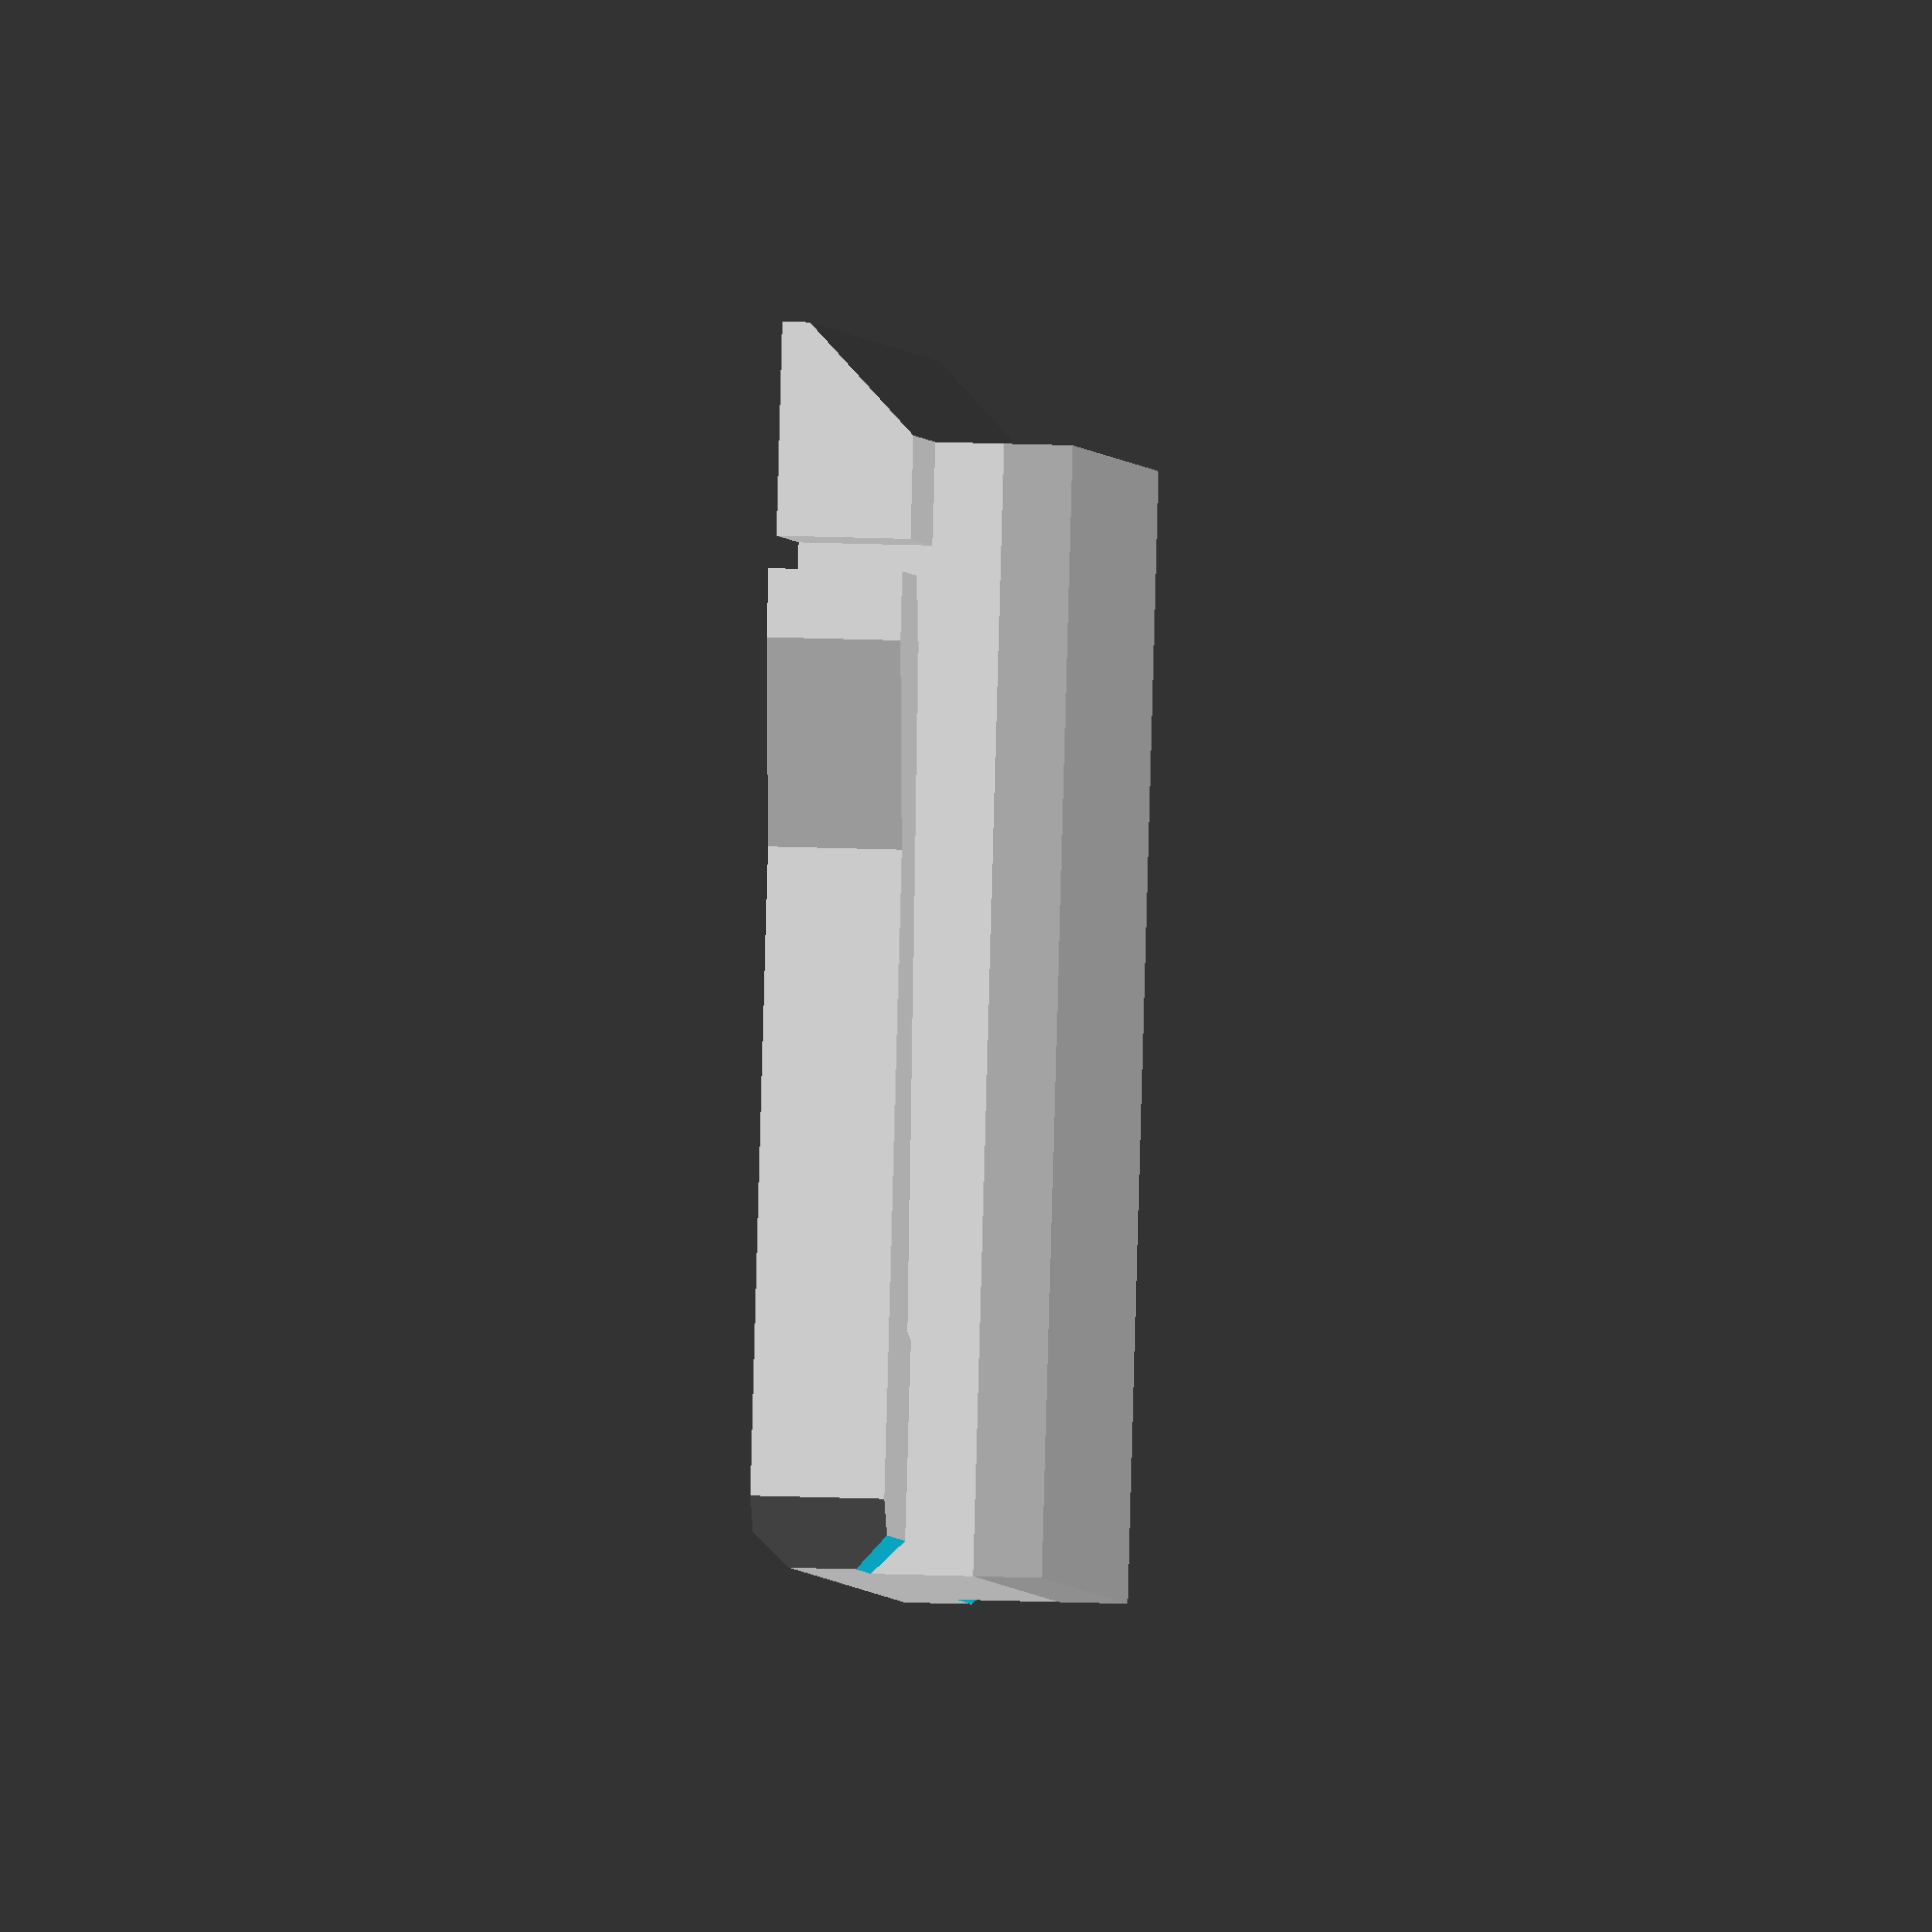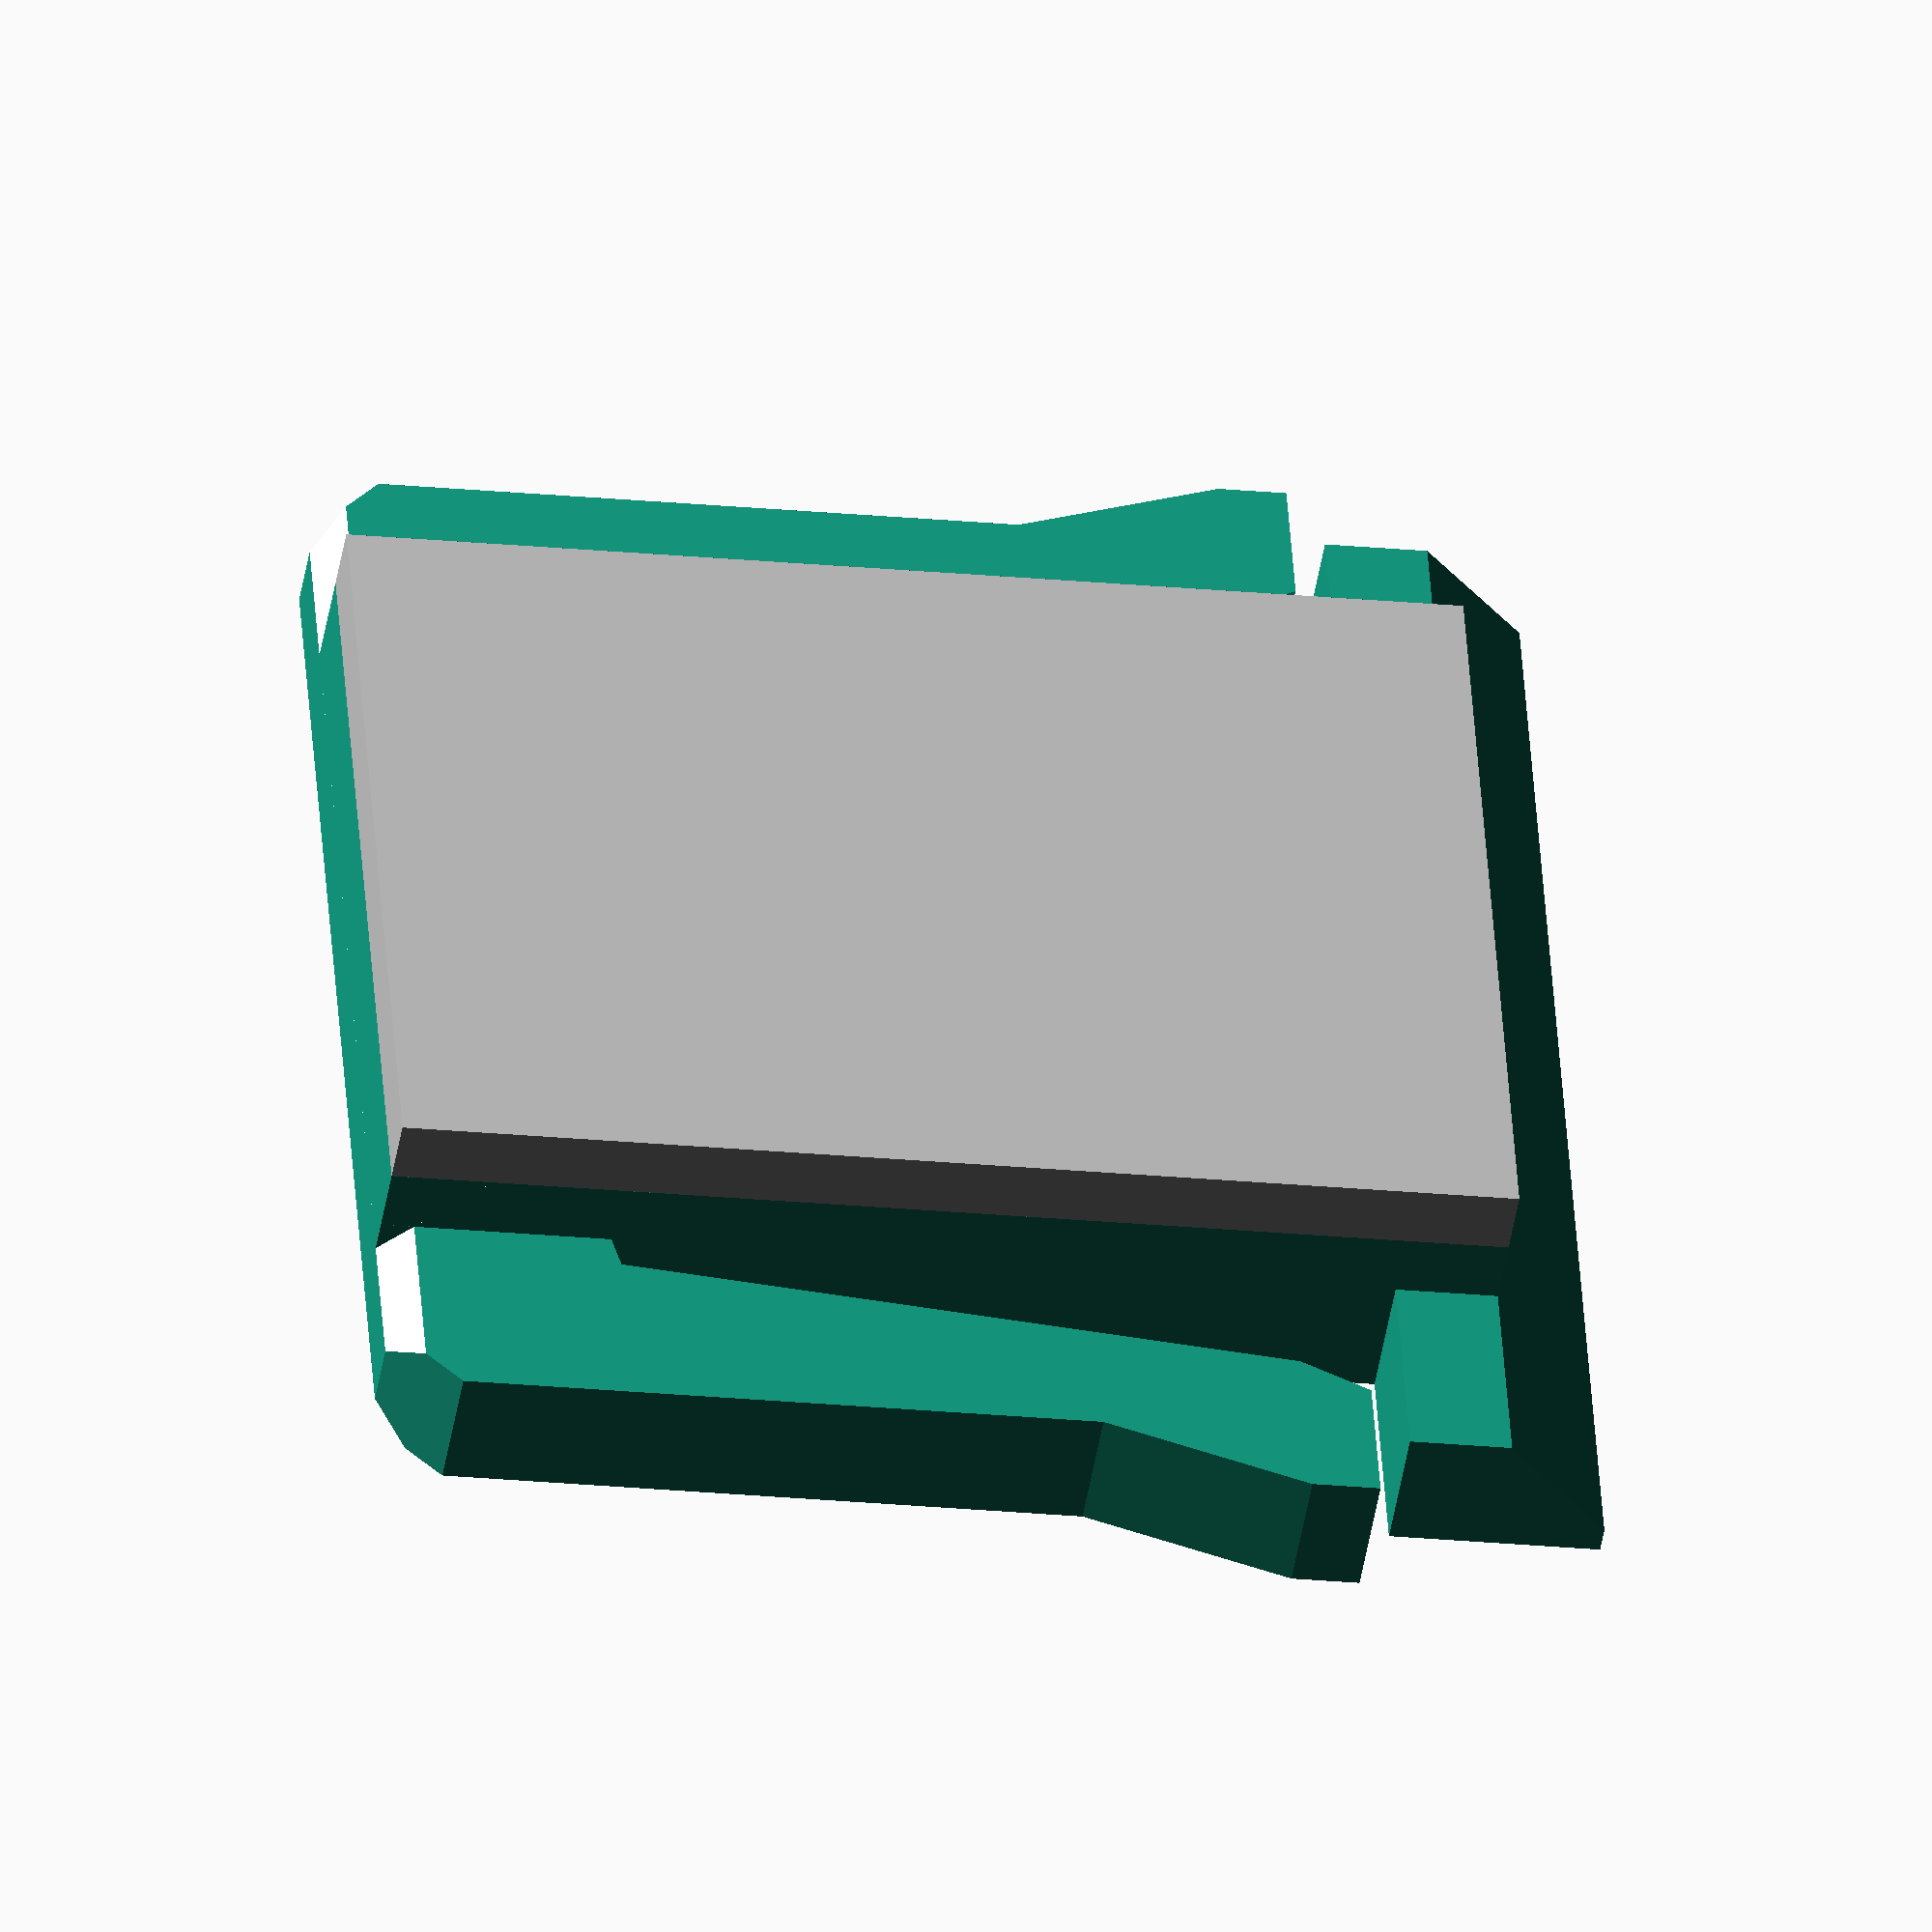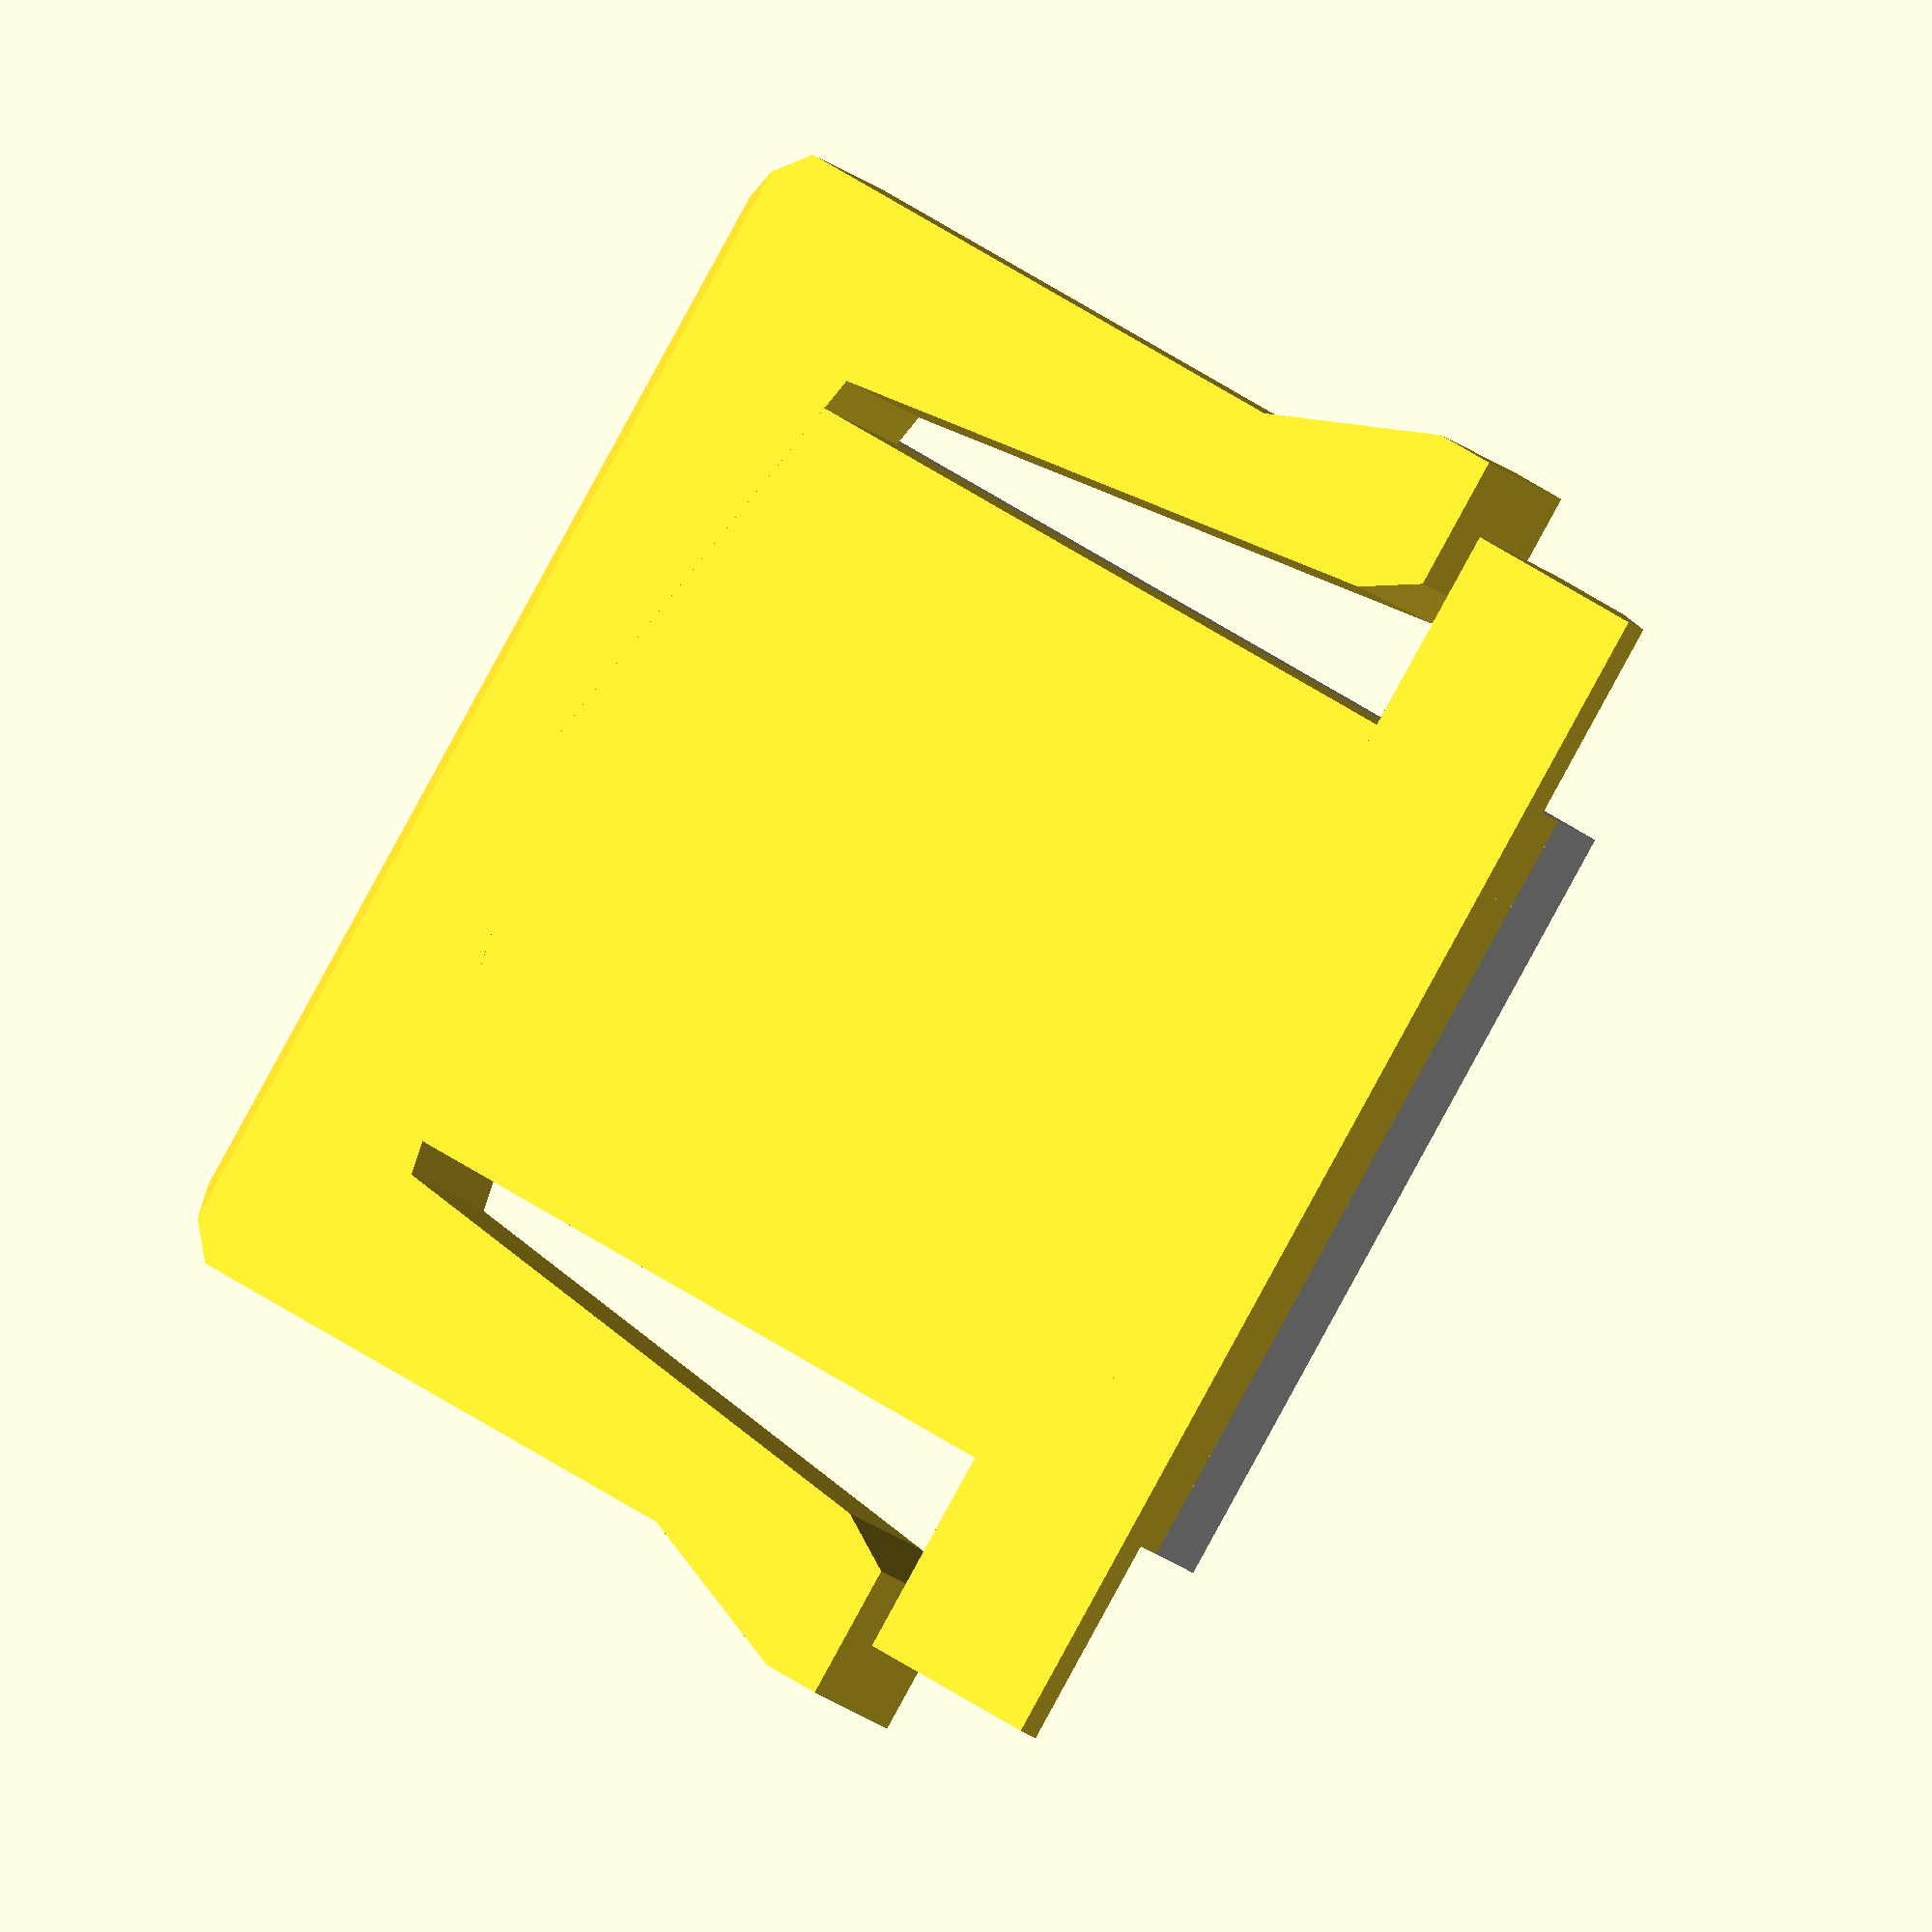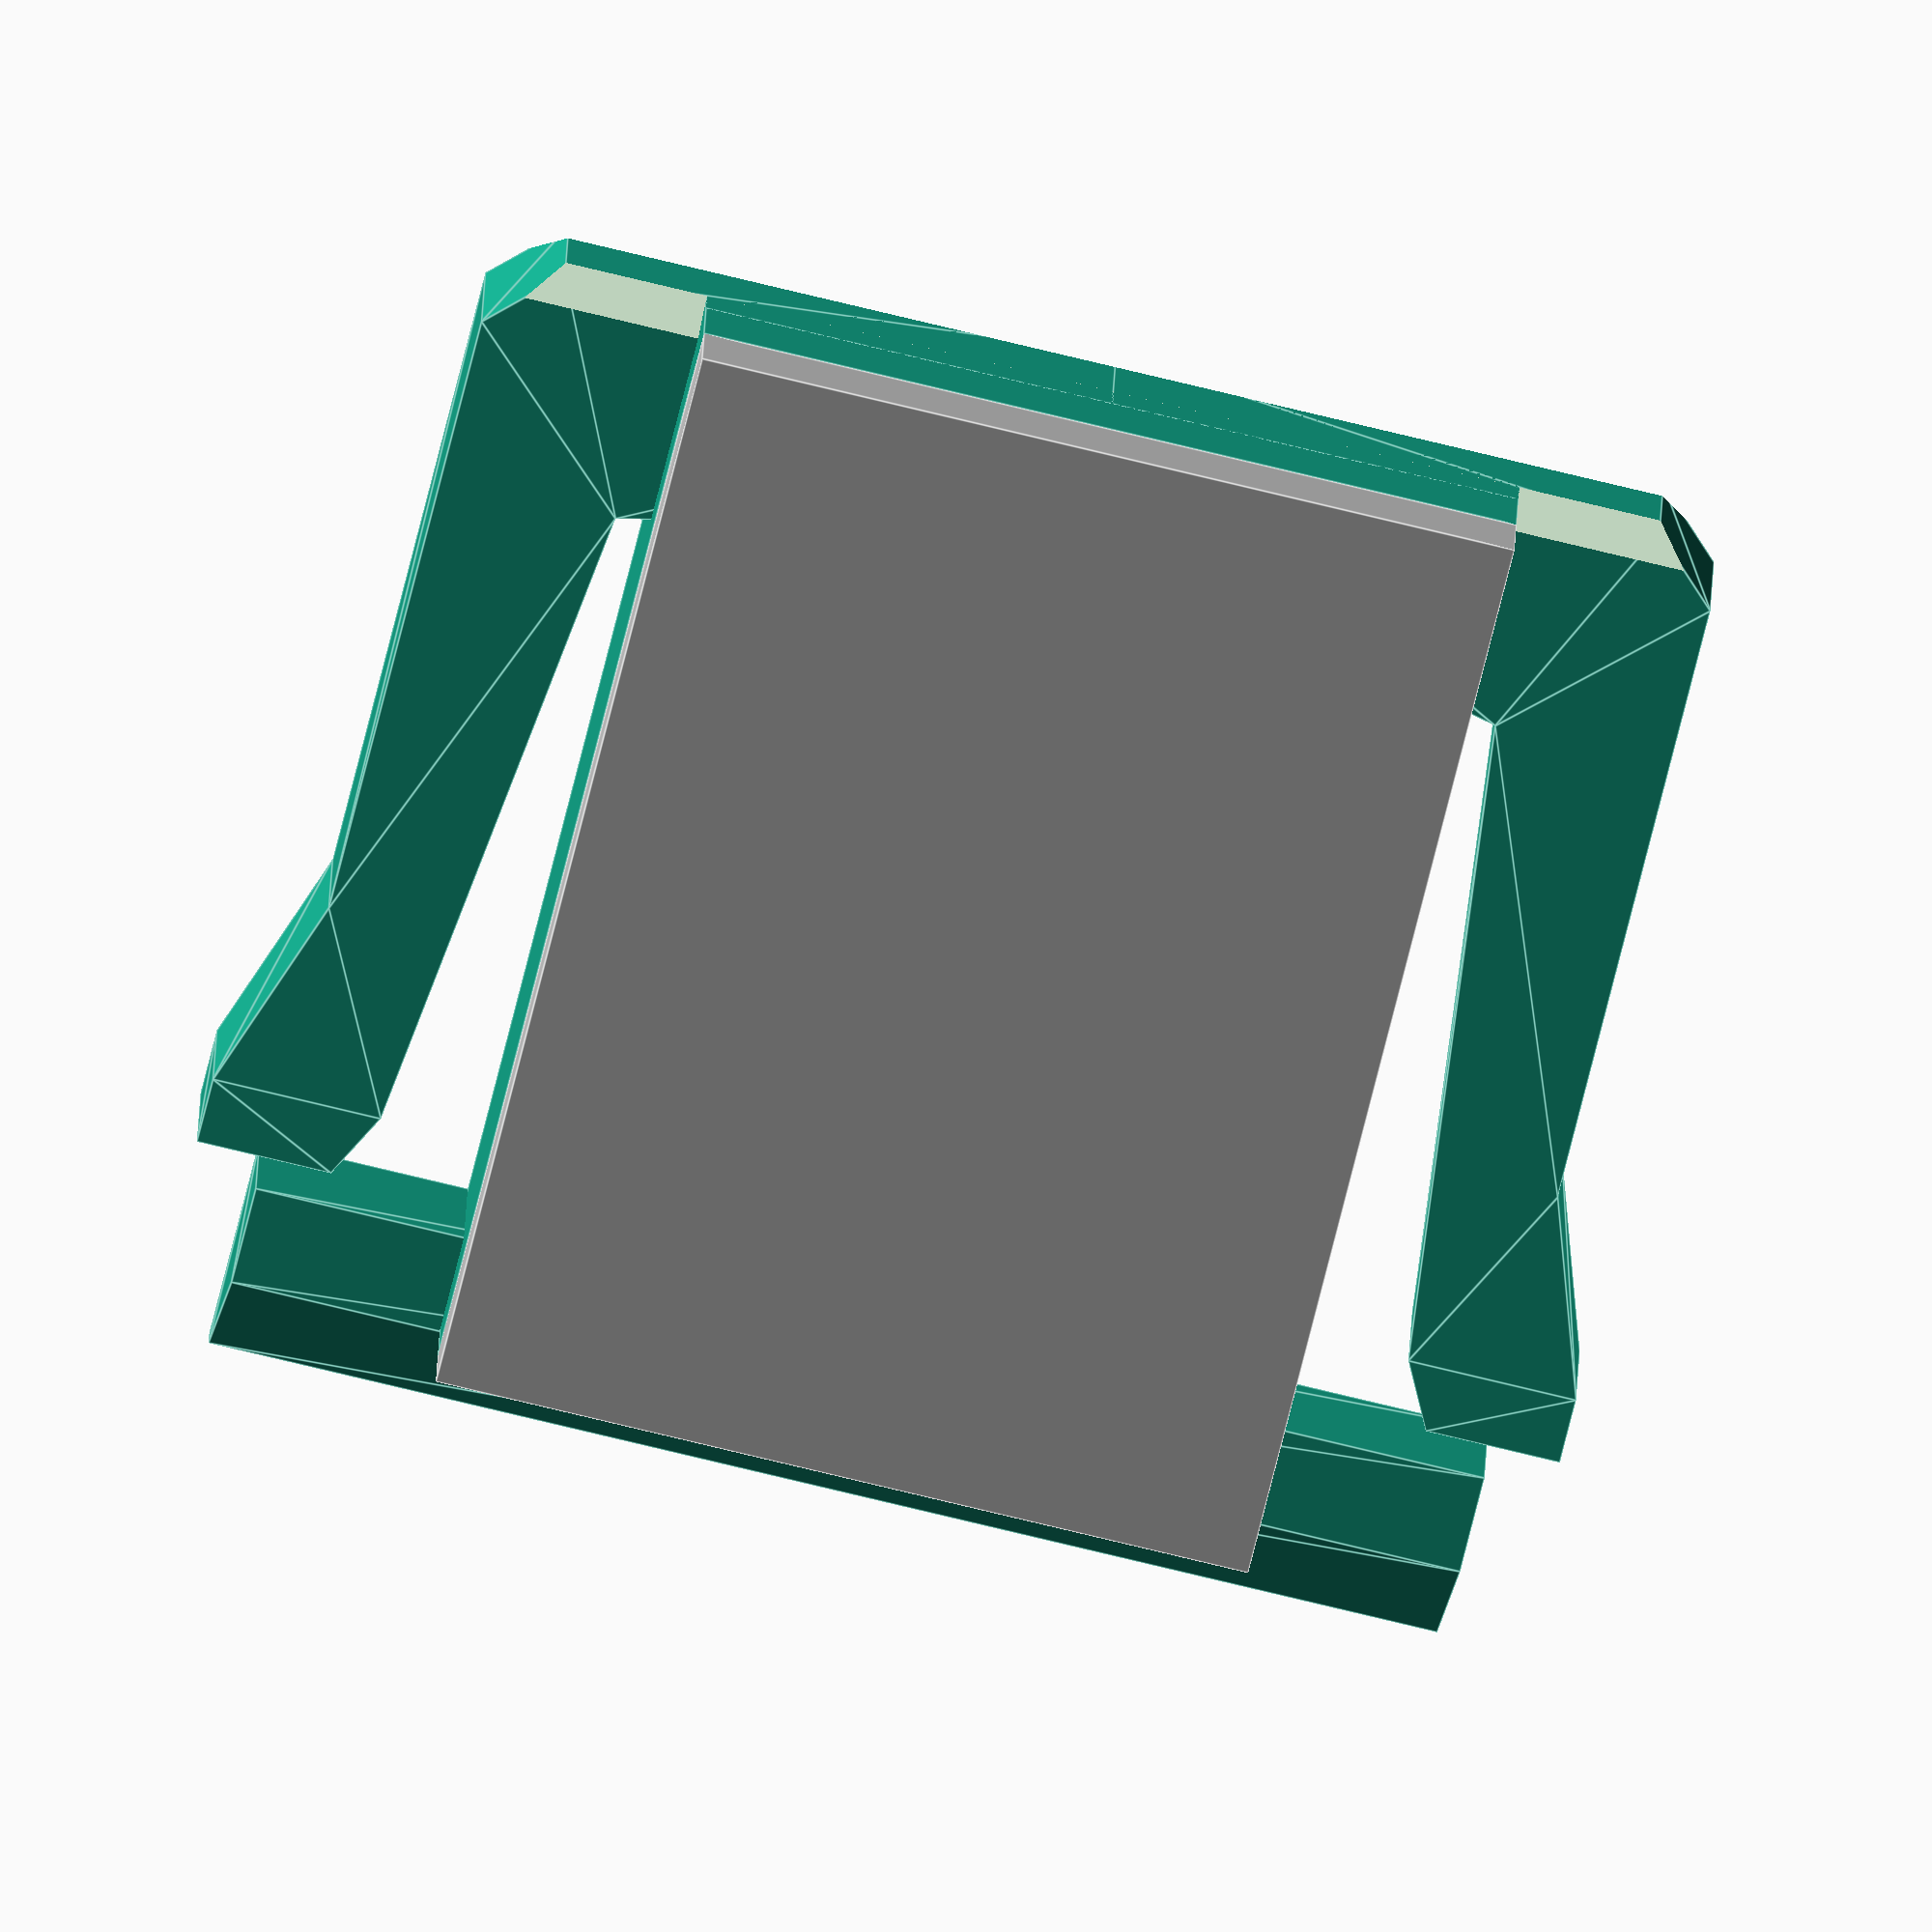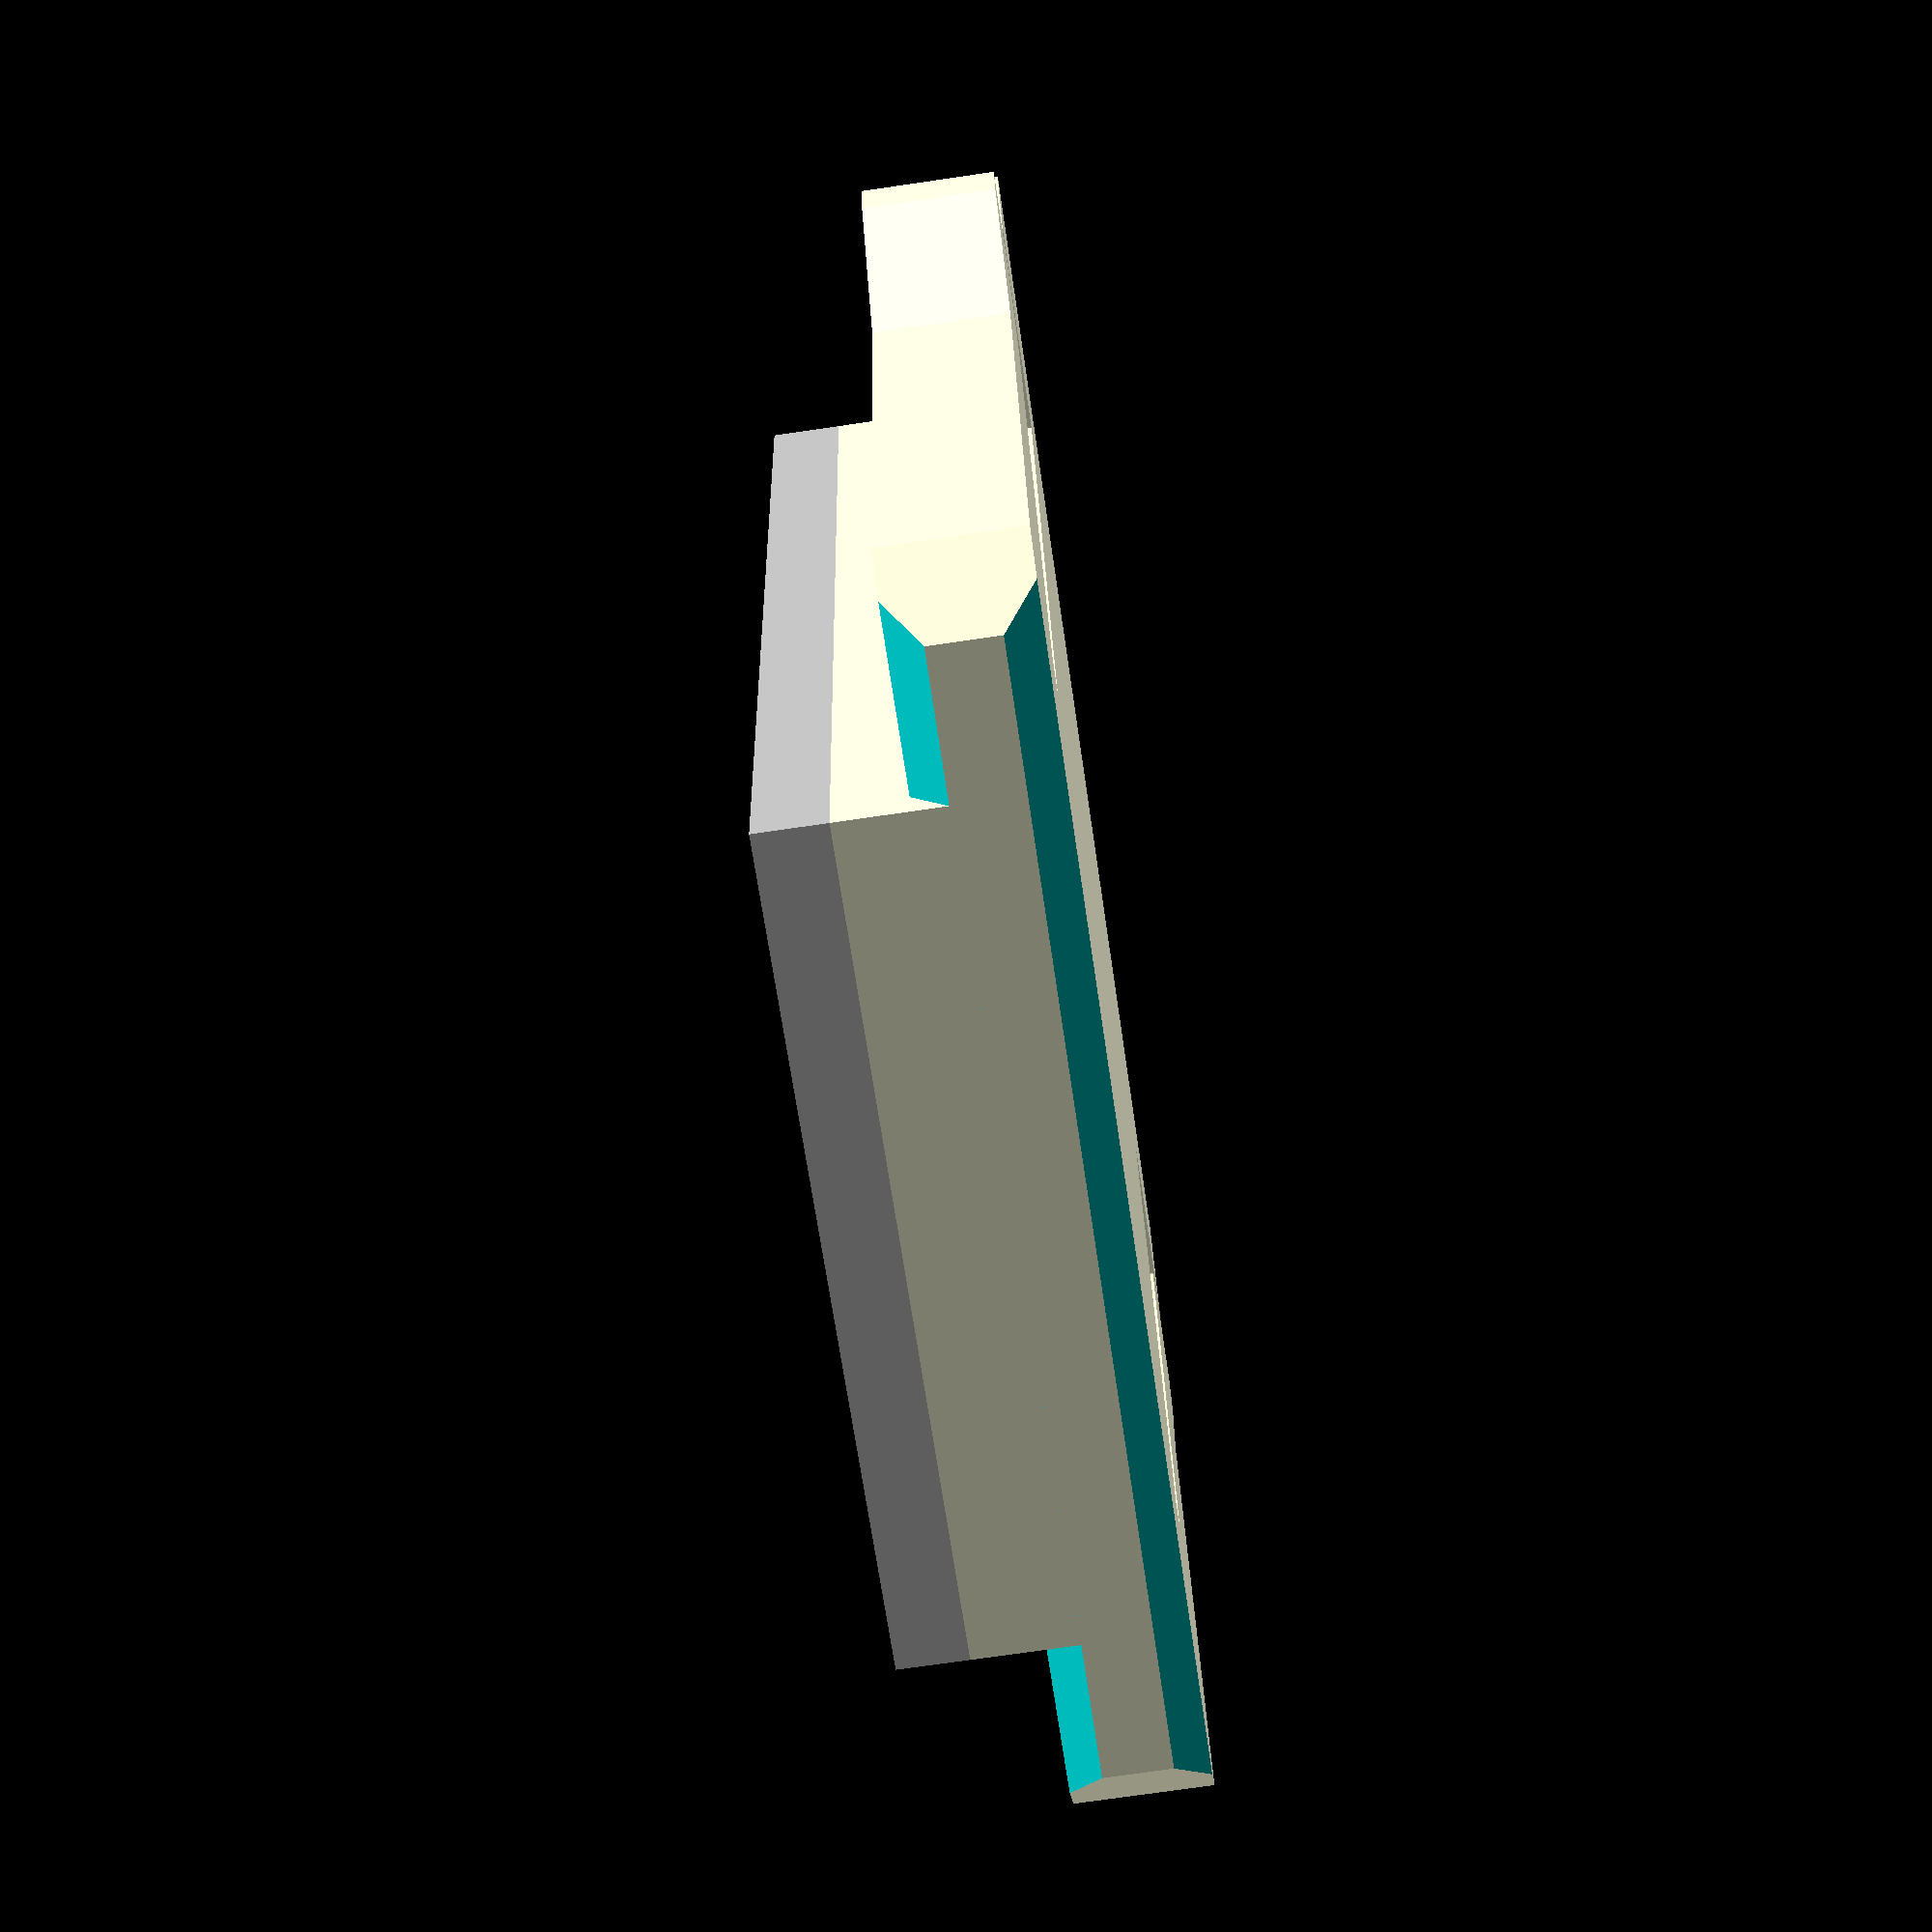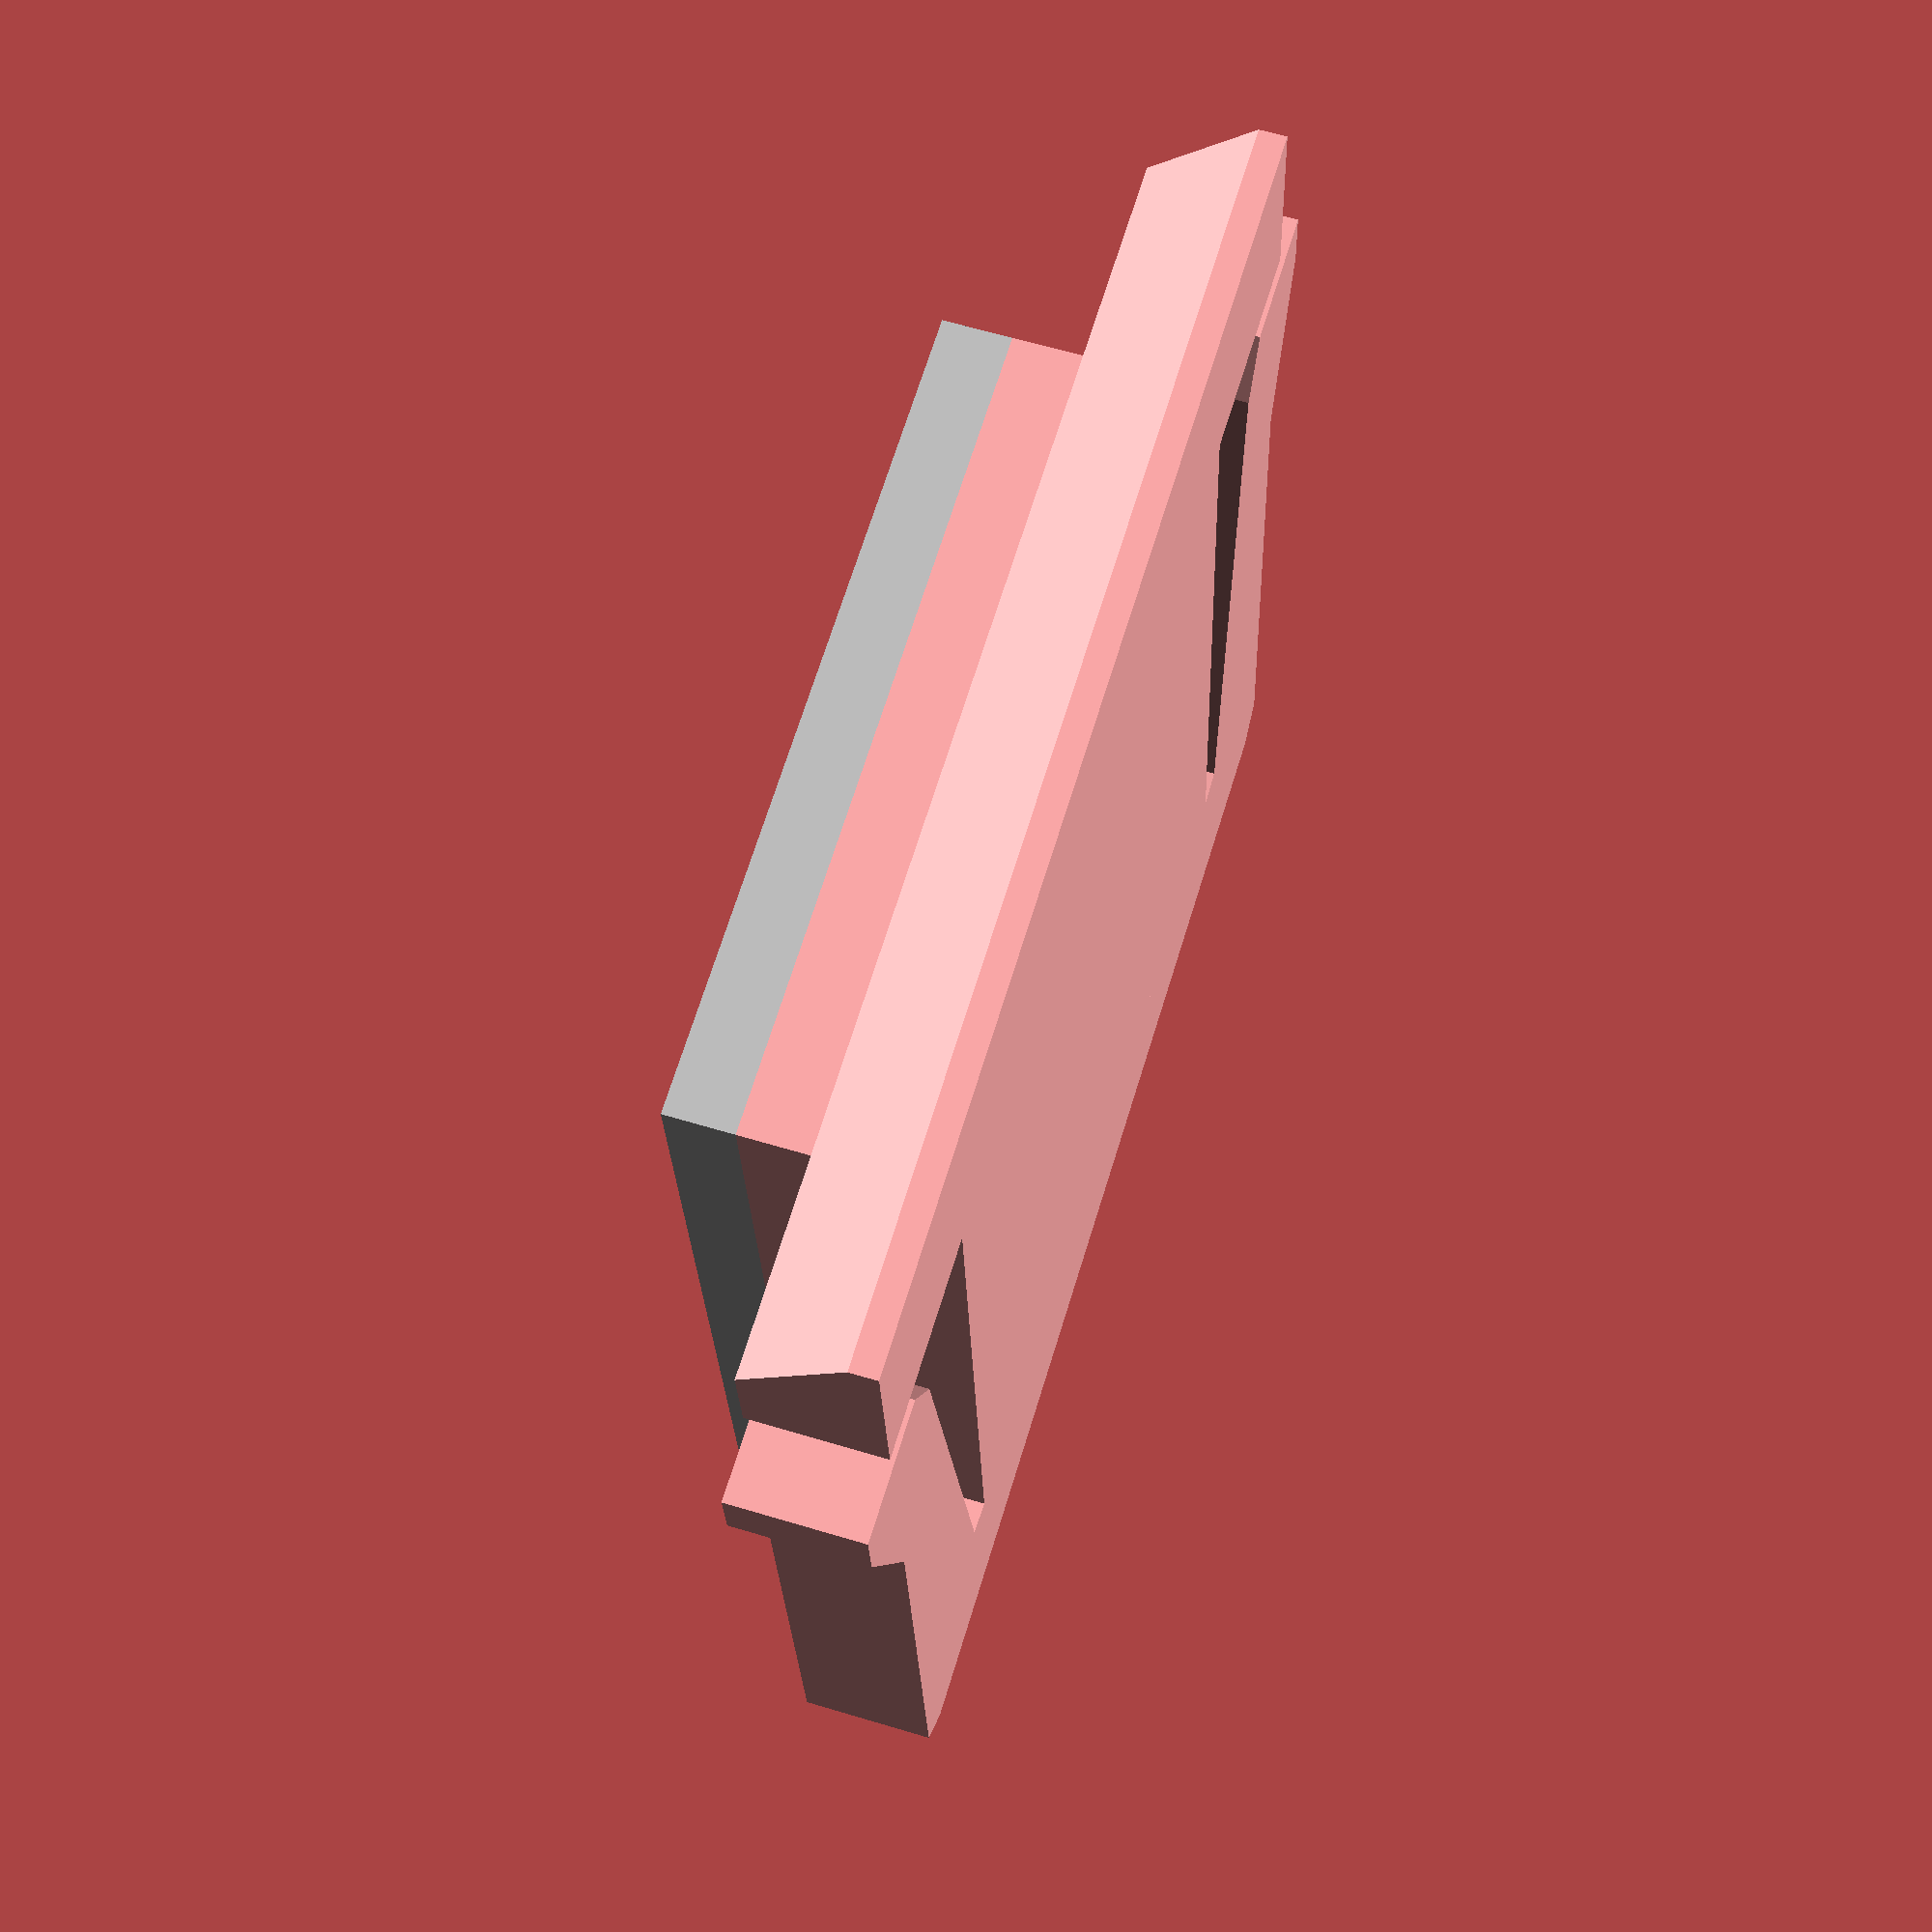
<openscad>
/*
Camera hot shoe adapter base / cover
by Alex Matulich, April 2021
on Thingiverse: https://www.thingiverse.com/thing:4832722

This is intended to be used as a base for building something else to mount on a camera hot shoe. By default, it serves as a hot shoe cover (which comes with the camera but is among the first things lost because the part is so small).

The object is rendered so that the top of the 12x16.4 pedestal (the surface on which you would mount something) is centered at [0,0,0].

The only print setting to be concerned with is the layer height. Printing at 0.25mm height gives the most accurate thicknesses for this piece. Tolerances are tight so this is important.
*/

// ---------- parts that can be made ----------

// this builds a hotshoe adapter with a pedestal sticking up 1mm, with the TOP of the pedestal centered at [0,0,0]
hotshoe_adapter(1);

// this shows ONLY a pedestal of the given height (1mm), with the BOTTOM of the pedestal centered at [0,0,0]. Useful with a hull() operation for some other mount.
color("silver") hotshoe_adapter(1, true);

// ---------- hotshoe adapter module ----------

// Internal shoe dimensions measured on a Nikon D5100:
intwid = 18.7;  // internal width of hot shoe
intlen = 18.0;  // internal length (sliding distance)
intht = 2.05;   // internal height
wingspc = 12.6; // space between wing edges
winglen = 16.4; // length of wings (sliding distance)

// parameters:
// pedestal_ht: height of center pedestal
// base_only:
//  true = show only pedestal with bottom at z=0
//  false = show adapter with TOP of pedstal at z=0
module hotshoe_adapter(pedestal_ht, base_only=false) {
    // adapter dimensions to fit in the shoe, with clerances:
    halfwid = 0.5*intwid - 0.2;
    halflen = 0.5*intlen;
    ht = intht - 0.1;
    centerspc = wingspc - 0.5;
    cliplen = winglen - 2.0;

    if (base_only) {
        // pedestal with bottom centered at [0,0,0]
        translate([0,0,0.5*pedestal_ht]) cube([centerspc, winglen, pedestal_ht], center=true);
    } else {
        translate([0,0.5*(winglen-intlen),-ht-pedestal_ht])
        difference() {
            union() {
                // pedestal with top centered at [0,0,0]
                translate([0,0.5*(intlen-winglen),0.5*(ht+pedestal_ht)]) cube([centerspc, winglen, ht+pedestal_ht], center=true);
            
                // beveled back edge
                translate([halfwid,0,0]) rotate([0,-90,0])
                linear_extrude(2*halfwid) polygon(points=[
                    [0,-halflen], [0, halflen-cliplen-0.5],
                    [ht, halflen-cliplen-0.5], [ht, halflen-winglen],
                    [0.4, -halflen]
                ]);
            
                // wing clips
                wing();
                mirror([1,0,0]) wing();
            }
            // subrract bevel from lower front edge
            frontbevel(-1);
        }
    }
    // wing clip (one side)
    module wing() {
        difference() {
            linear_extrude(ht, convexity=4) polygon(points = [
                [0, halflen], [halfwid-1, halflen], [halfwid, halflen-1],
                [halfwid, halflen-cliplen+4],
                [halfwid+1, halflen-cliplen+1],
                [halfwid+1, halflen-cliplen],
                [halfwid-1, halflen-cliplen],
                [halfwid-1.5, halflen-cliplen+1],
                [0.5*centerspc+0.5, halflen-3.5],
                [0, halflen-2]
            ]);
            frontbevel(1); // bevel top edge of wing
        }
    }

    // triangular bevel for front edge
    module frontbevel(side) { //side: 1=top, -1=bottom
        b = 2;
        translate([0,0,0.5*ht]) rotate([0,side*90,0]) translate([0,halflen+0.25*ht,-0.5*intwid-1]) linear_extrude(intwid+2) polygon(points=[[0,0], [-b,-b], [-b,0]]);
    }
}

</openscad>
<views>
elev=346.8 azim=194.9 roll=276.1 proj=o view=solid
elev=45.3 azim=266.1 roll=351.0 proj=o view=wireframe
elev=18.7 azim=55.3 roll=212.4 proj=o view=solid
elev=158.6 azim=193.6 roll=178.4 proj=o view=edges
elev=73.2 azim=186.8 roll=98.3 proj=p view=wireframe
elev=118.7 azim=5.5 roll=72.9 proj=p view=wireframe
</views>
